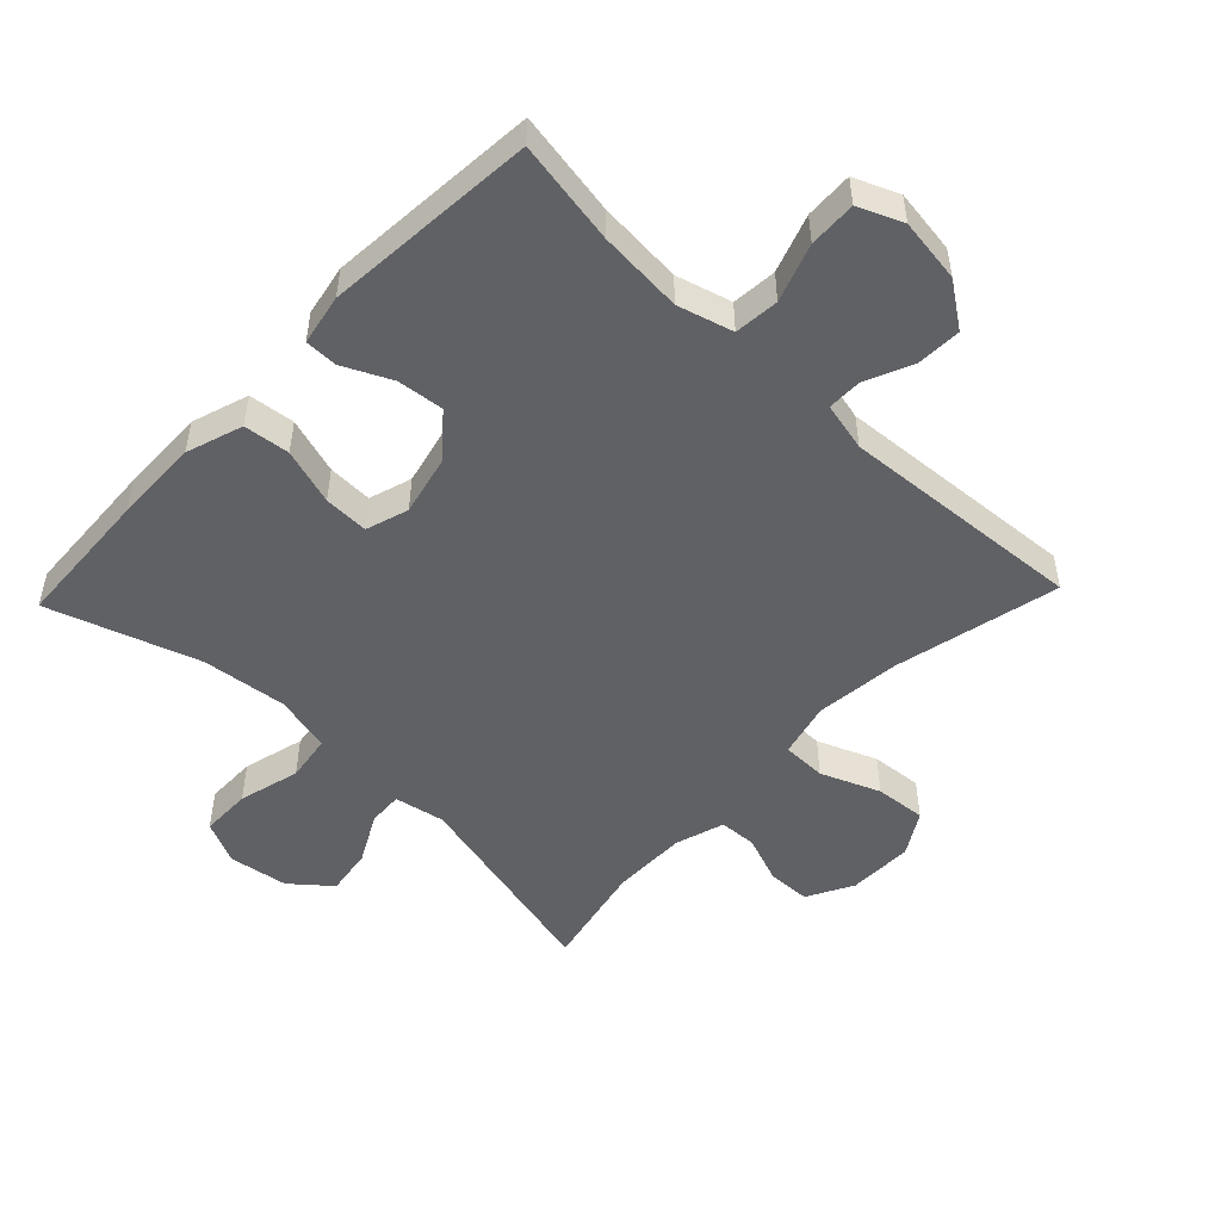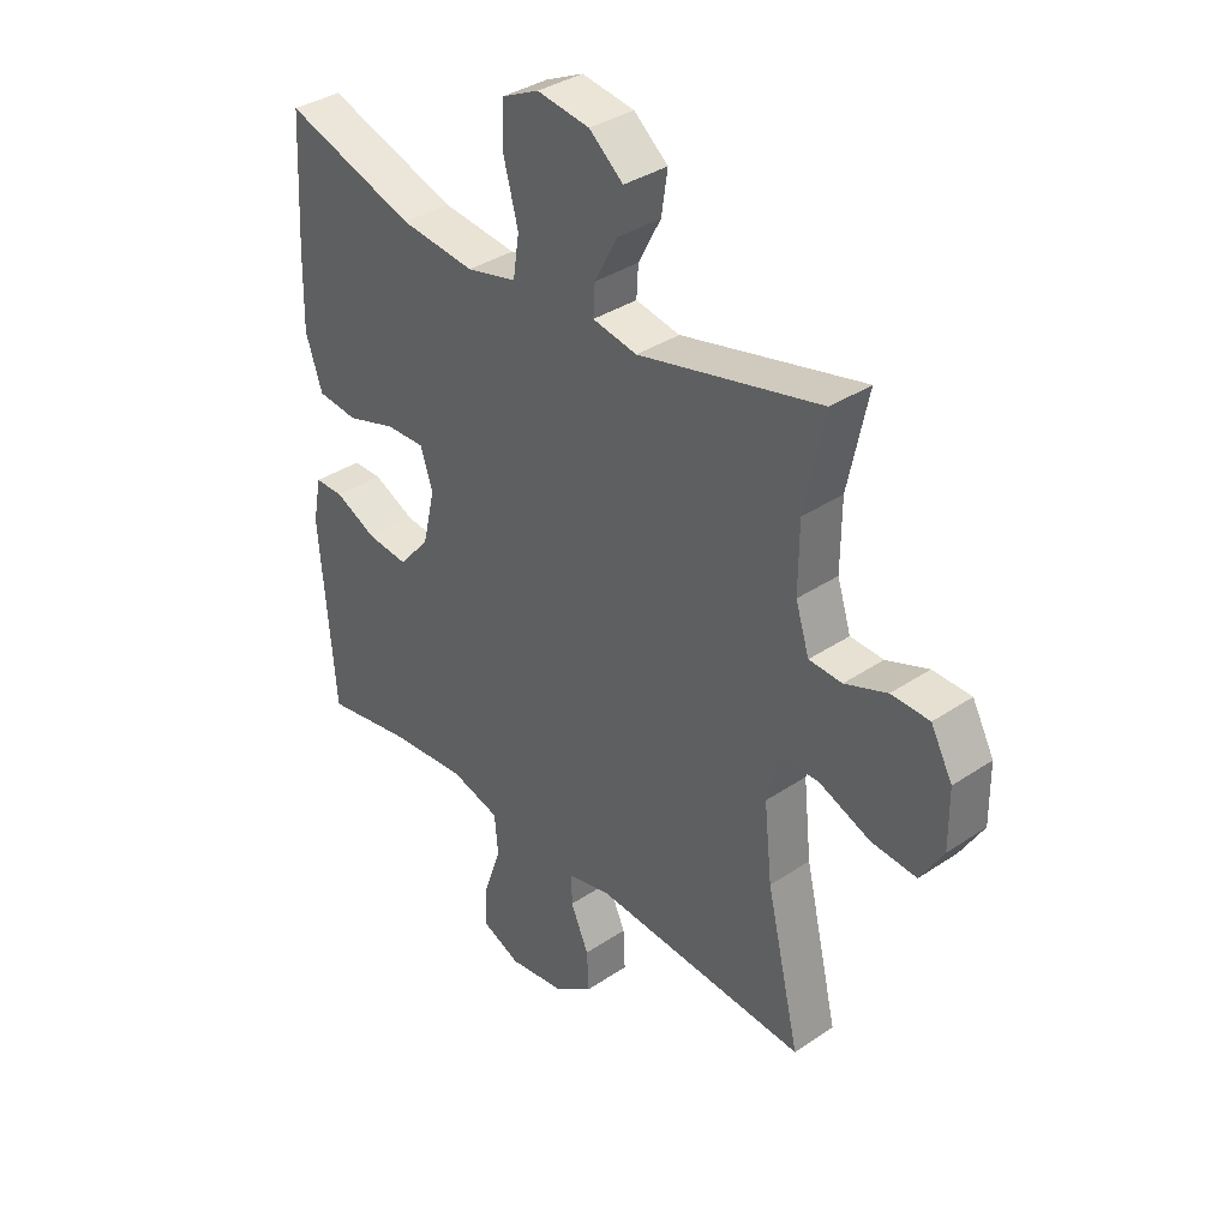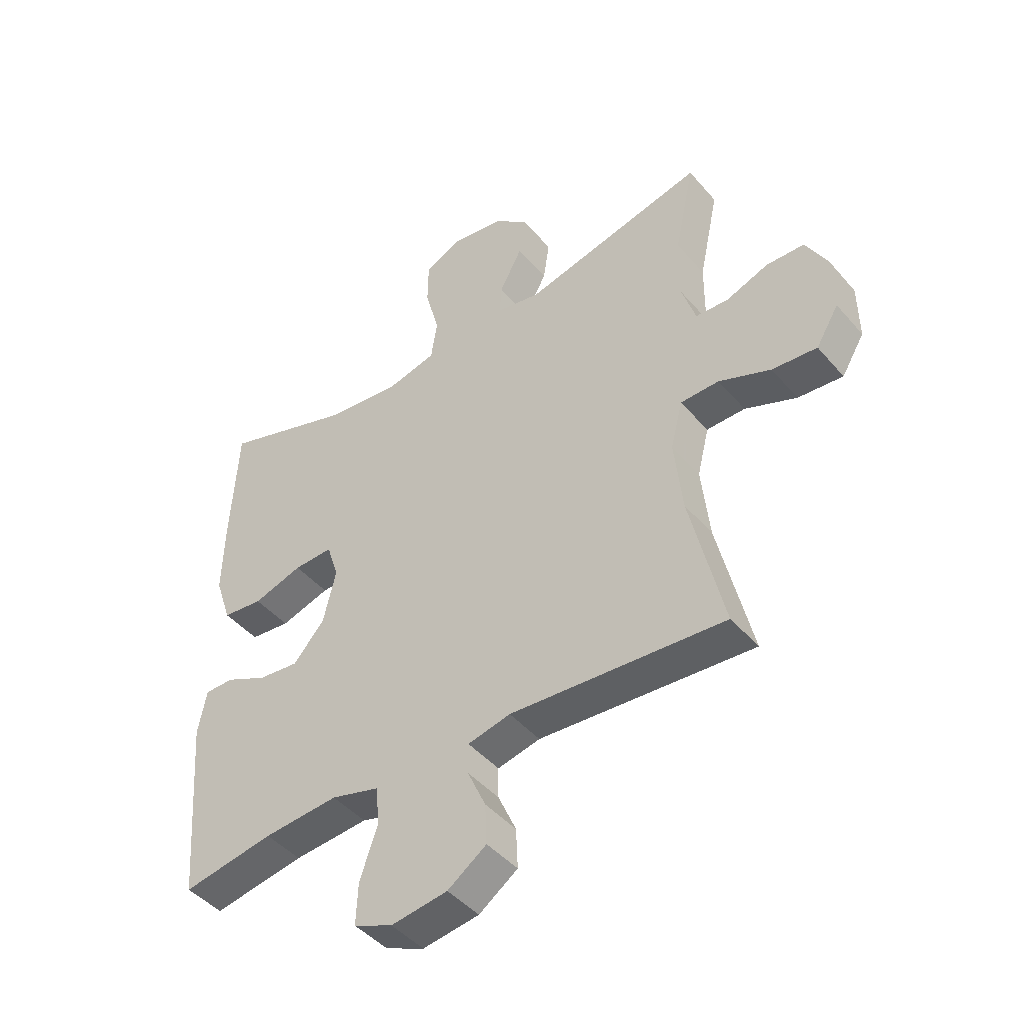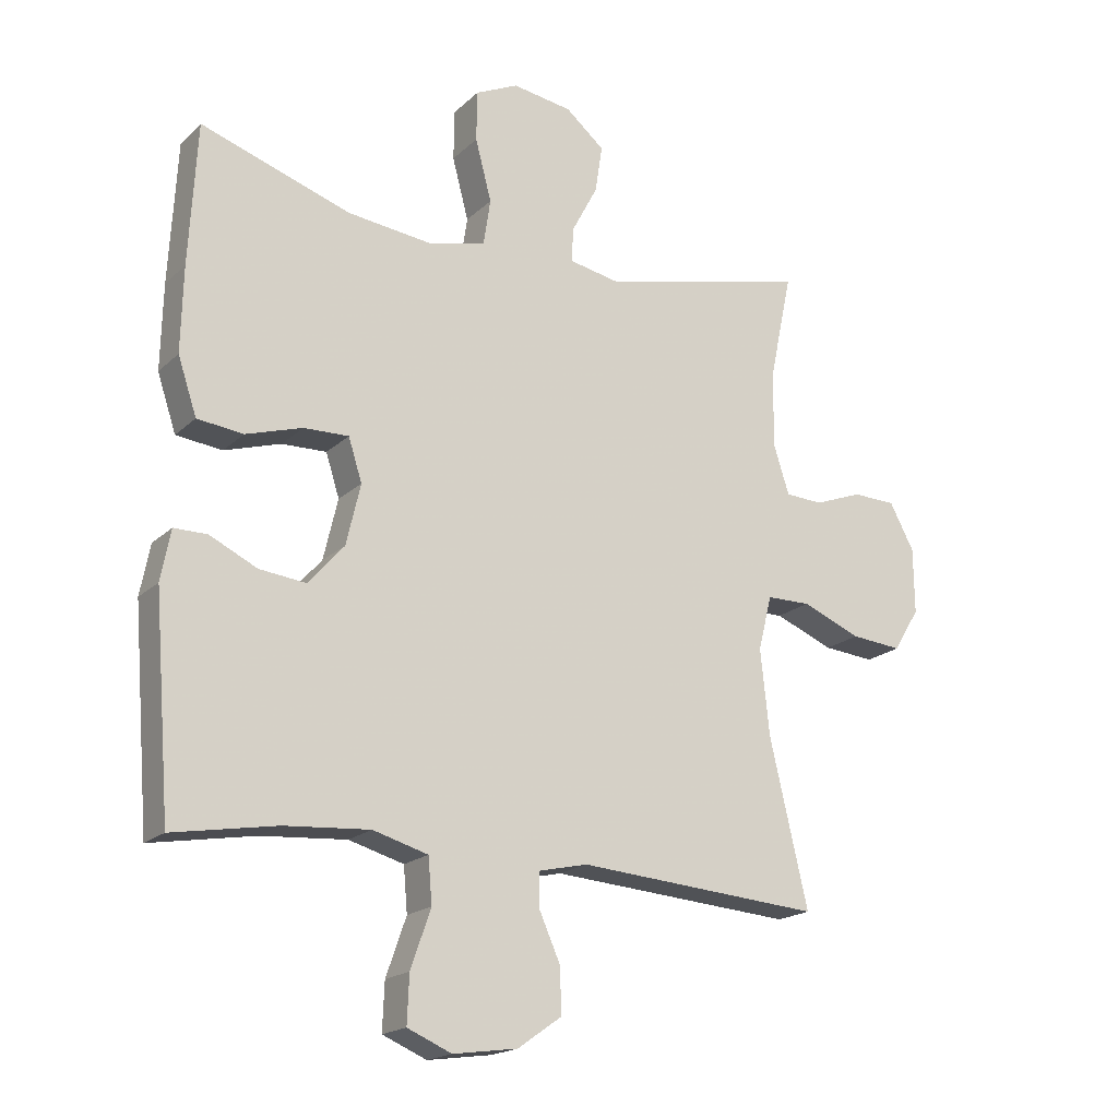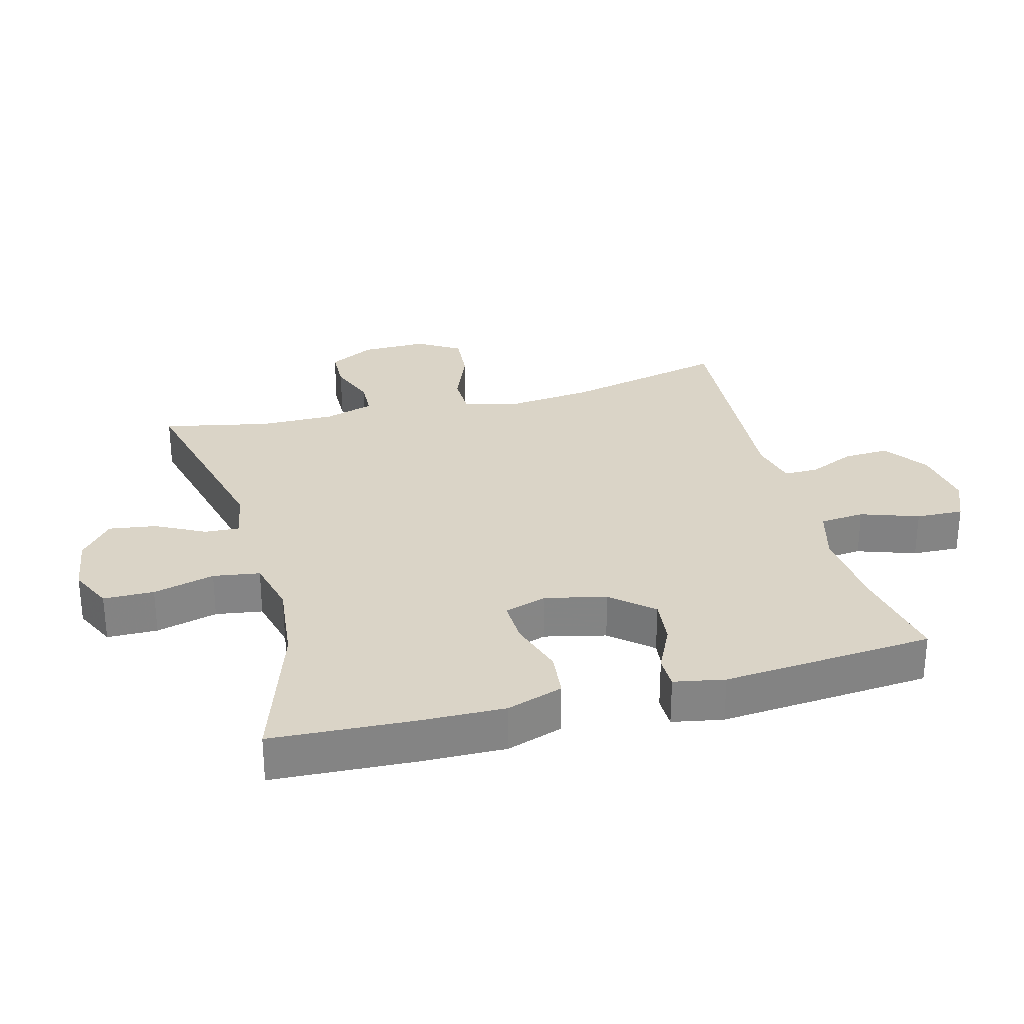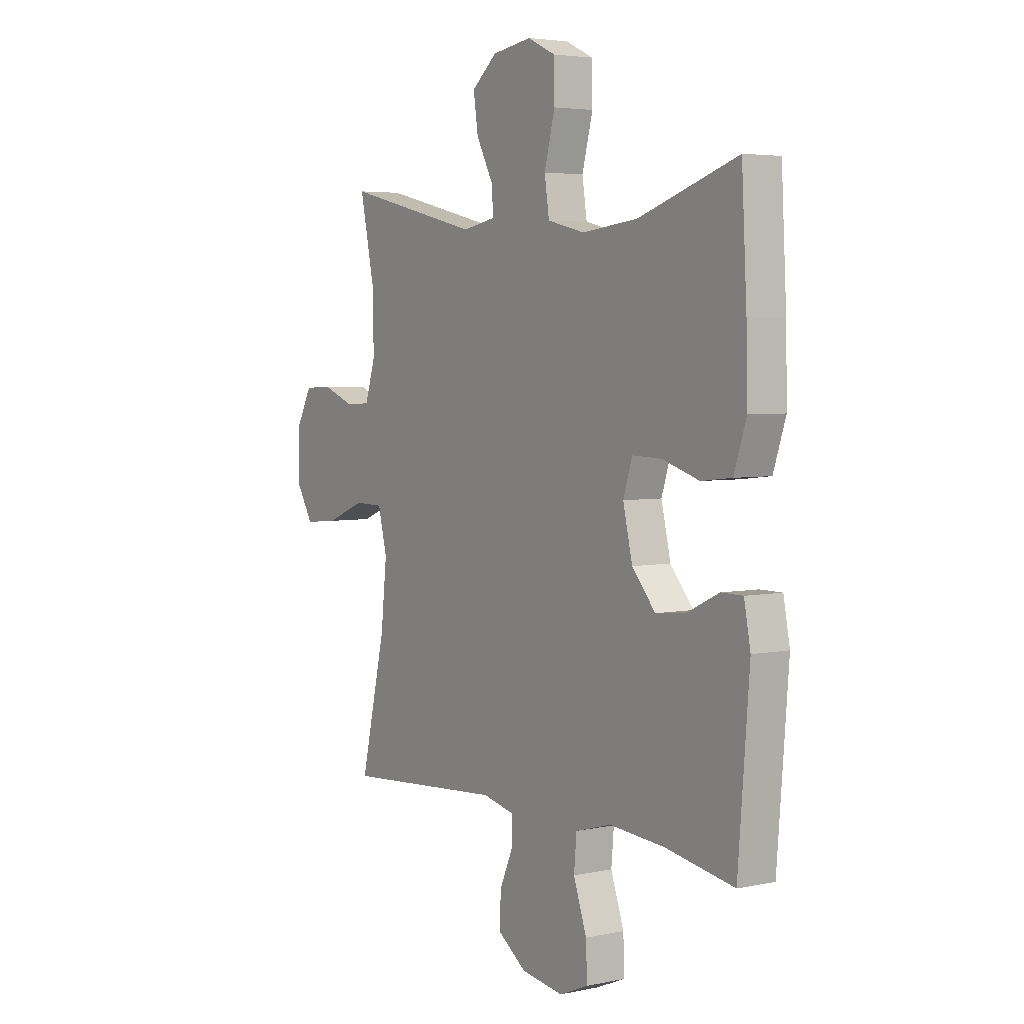
<metadata>
{"format":"obj","ext":"obj","renderer":"f3d","projection":"perspective","resolution":1024,"background":"white","views":[{"elev":-50.3,"azim":136.3,"up":"+Y"},{"elev":36.0,"azim":-131.4,"up":"+Z"},{"elev":-45.2,"azim":-142.2,"up":"+Z"},{"elev":-18.8,"azim":148.9,"up":"+Z"},{"elev":28.9,"azim":74.9,"up":"+Y"},{"elev":4.3,"azim":55.8,"up":"+Z"}]}
</metadata>
<code>
v -0.5 0.07 -0.5
v -0.441 0.07 -0.246
v -0.427 0.07 -0.114
v -0.448 0.07 -0.03
v -0.516 0.07 -0.029
v -0.607 0.07 -0.066
v -0.686 0.07 -0.073
v -0.726 0.07 -0.007
v -0.725 0.07 0.094
v -0.687 0.07 0.165
v -0.62 0.07 0.167
v -0.546 0.07 0.139
v -0.488 0.07 0.142
v -0.464 0.07 0.218
v -0.465 0.07 0.335
v -0.5 0.07 0.5
v -0.179 0.07 0.424
v -0.101 0.07 0.439
v -0.104 0.07 0.492
v -0.144 0.07 0.568
v -0.155 0.07 0.641
v -0.095 0.07 0.691
v -0.003 0.07 0.705
v 0.063 0.07 0.674
v 0.064 0.07 0.596
v 0.039 0.07 0.501
v 0.05 0.07 0.429
v 0.138 0.07 0.408
v 0.269 0.07 0.423
v 0.5 0.07 0.5
v 0.512 0.07 0.282
v 0.515 0.07 0.151
v 0.486 0.07 0.064
v 0.415 0.07 0.056
v 0.328 0.07 0.083
v 0.259 0.07 0.085
v 0.238 0.07 0.019
v 0.26 0.07 -0.075
v 0.315 0.07 -0.138
v 0.387 0.07 -0.13
v 0.46 0.07 -0.095
v 0.511 0.07 -0.095
v 0.526 0.07 -0.173
v 0.5 0.07 -0.5
v 0.34 0.07 -0.472
v 0.209 0.07 -0.462
v 0.124 0.07 -0.486
v 0.118 0.07 -0.555
v 0.149 0.07 -0.644
v 0.152 0.07 -0.717
v 0.084 0.07 -0.746
v -0.015 0.07 -0.732
v -0.083 0.07 -0.684
v -0.08 0.07 -0.614
v -0.048 0.07 -0.542
v -0.048 0.07 -0.489
v -0.123 0.07 -0.472
v -0.5 0 -0.5
v -0.441 0 -0.246
v -0.427 0 -0.114
v -0.448 0 -0.03
v -0.516 0 -0.029
v -0.607 0 -0.066
v -0.686 0 -0.073
v -0.726 0 -0.007
v -0.725 0 0.094
v -0.687 0 0.165
v -0.62 0 0.167
v -0.546 0 0.139
v -0.488 0 0.142
v -0.464 0 0.218
v -0.465 0 0.335
v -0.5 0 0.5
v -0.179 0 0.424
v -0.101 0 0.439
v -0.104 0 0.492
v -0.144 0 0.568
v -0.155 0 0.641
v -0.095 0 0.691
v -0.003 0 0.705
v 0.063 0 0.674
v 0.064 0 0.596
v 0.039 0 0.501
v 0.05 0 0.429
v 0.138 0 0.408
v 0.269 0 0.423
v 0.5 0 0.5
v 0.512 0 0.282
v 0.515 0 0.151
v 0.486 0 0.064
v 0.415 0 0.056
v 0.328 0 0.083
v 0.259 0 0.085
v 0.238 0 0.019
v 0.26 0 -0.075
v 0.315 0 -0.138
v 0.387 0 -0.13
v 0.46 0 -0.095
v 0.511 0 -0.095
v 0.526 0 -0.173
v 0.5 0 -0.5
v 0.34 0 -0.472
v 0.209 0 -0.462
v 0.124 0 -0.486
v 0.118 0 -0.555
v 0.149 0 -0.644
v 0.152 0 -0.717
v 0.084 0 -0.746
v -0.015 0 -0.732
v -0.083 0 -0.684
v -0.08 0 -0.614
v -0.048 0 -0.542
v -0.048 0 -0.489
v -0.123 0 -0.472
f 53 54 55
f 52 53 55
f 51 52 55
f 50 51 55
f 49 50 55
f 48 49 55
f 47 48 55 56
f 46 47 56 57
f 43 44 45
f 42 43 45
f 41 42 45
f 40 41 45
f 39 40 45 46
f 38 39 46 57
f 33 34 35
f 32 33 35
f 31 32 35
f 30 31 35
f 29 30 35
f 28 29 35 36
f 27 28 36 37
f 24 25 26
f 23 24 26
f 22 23 26
f 21 22 26
f 20 21 26
f 19 20 26
f 18 19 26 27
f 57 1 2
f 38 57 2
f 37 38 2
f 27 37 2
f 18 27 2
f 17 18 2
f 10 11 12
f 9 10 12
f 8 9 12
f 7 8 12
f 6 7 12
f 5 6 12
f 4 5 12 13
f 3 4 13 14
f 17 2 3
f 15 16 17
f 3 14 15 17
f 112 111 110
f 112 110 109
f 112 109 108
f 112 108 107
f 112 107 106
f 112 106 105
f 113 112 105 104
f 114 113 104 103
f 102 101 100
f 102 100 99
f 102 99 98
f 102 98 97
f 103 102 97 96
f 114 103 96 95
f 92 91 90
f 92 90 89
f 92 89 88
f 92 88 87
f 92 87 86
f 93 92 86 85
f 94 93 85 84
f 83 82 81
f 83 81 80
f 83 80 79
f 83 79 78
f 83 78 77
f 83 77 76
f 84 83 76 75
f 59 58 114
f 59 114 95
f 59 95 94
f 59 94 84
f 59 84 75
f 59 75 74
f 69 68 67
f 69 67 66
f 69 66 65
f 69 65 64
f 69 64 63
f 69 63 62
f 70 69 62 61
f 71 70 61 60
f 60 59 74
f 74 73 72
f 74 72 71 60
f 1 58 59 2
f 2 59 60 3
f 3 60 61 4
f 4 61 62 5
f 5 62 63 6
f 6 63 64 7
f 7 64 65 8
f 8 65 66 9
f 9 66 67 10
f 10 67 68 11
f 11 68 69 12
f 12 69 70 13
f 13 70 71 14
f 14 71 72 15
f 15 72 73 16
f 16 73 74 17
f 17 74 75 18
f 18 75 76 19
f 19 76 77 20
f 20 77 78 21
f 21 78 79 22
f 22 79 80 23
f 23 80 81 24
f 24 81 82 25
f 25 82 83 26
f 26 83 84 27
f 27 84 85 28
f 28 85 86 29
f 29 86 87 30
f 30 87 88 31
f 31 88 89 32
f 32 89 90 33
f 33 90 91 34
f 34 91 92 35
f 35 92 93 36
f 36 93 94 37
f 37 94 95 38
f 38 95 96 39
f 39 96 97 40
f 40 97 98 41
f 41 98 99 42
f 42 99 100 43
f 43 100 101 44
f 44 101 102 45
f 45 102 103 46
f 46 103 104 47
f 47 104 105 48
f 48 105 106 49
f 49 106 107 50
f 50 107 108 51
f 51 108 109 52
f 52 109 110 53
f 53 110 111 54
f 54 111 112 55
f 55 112 113 56
f 56 113 114 57
f 57 114 58 1

</code>
